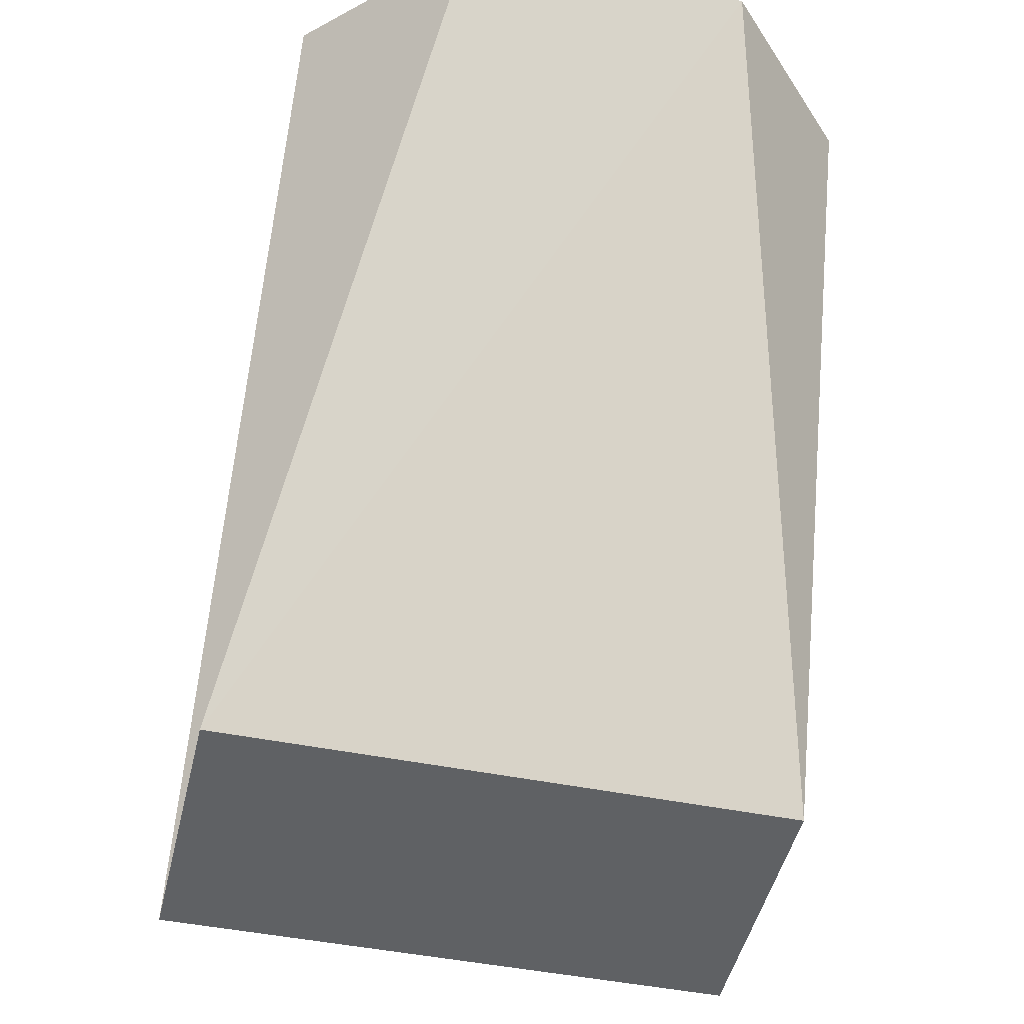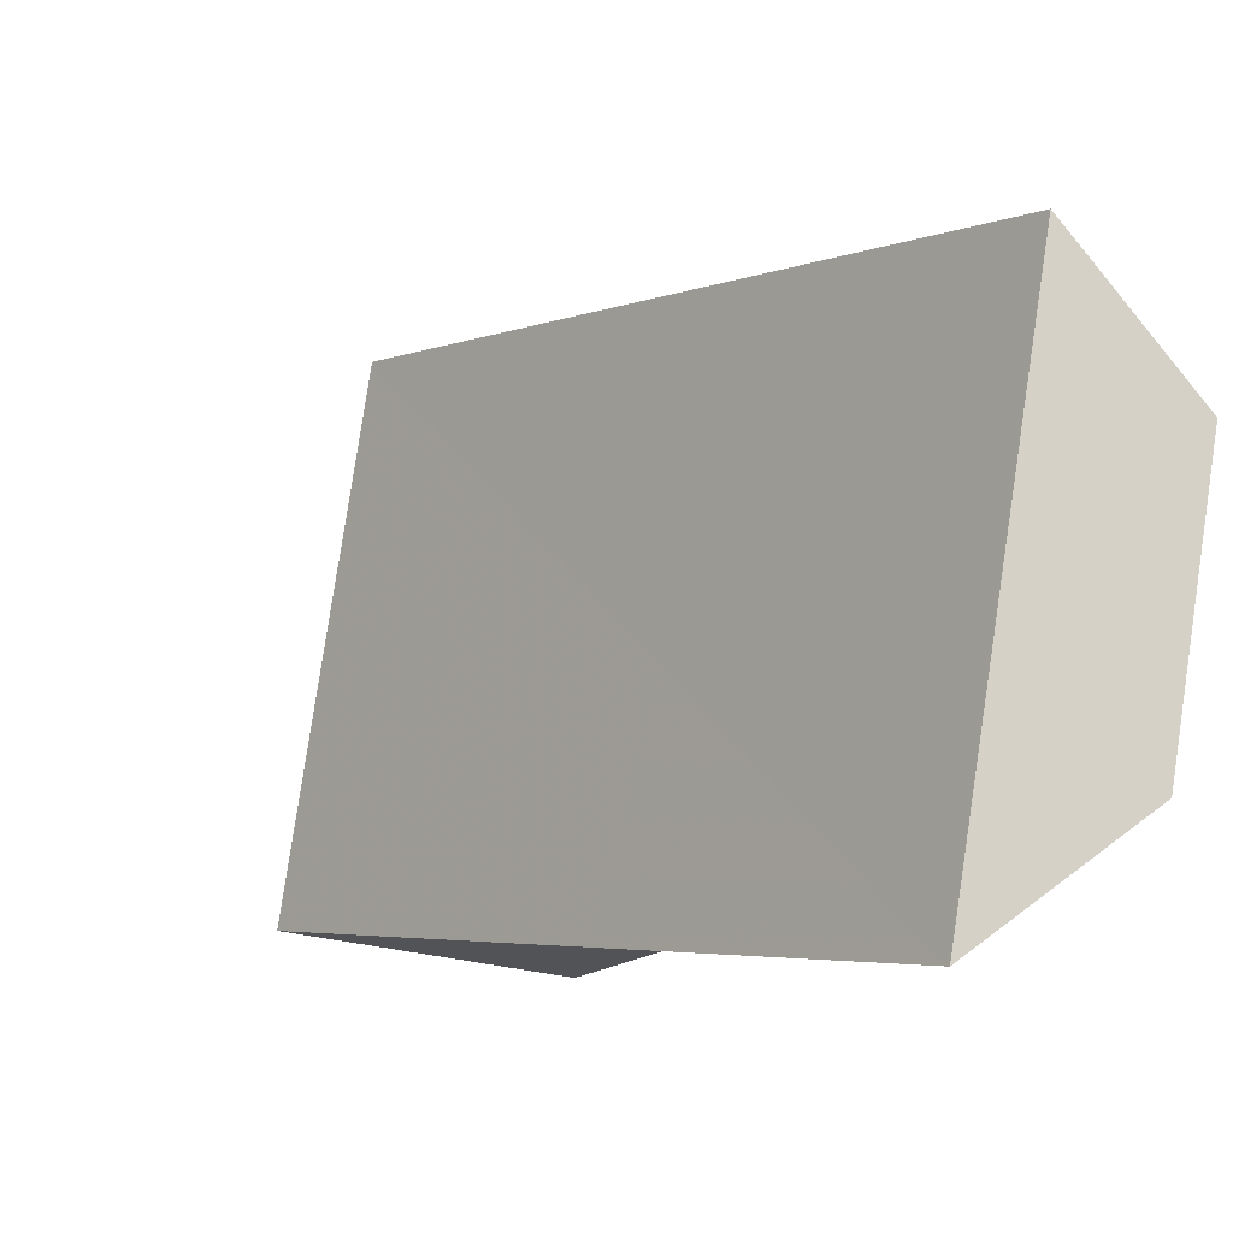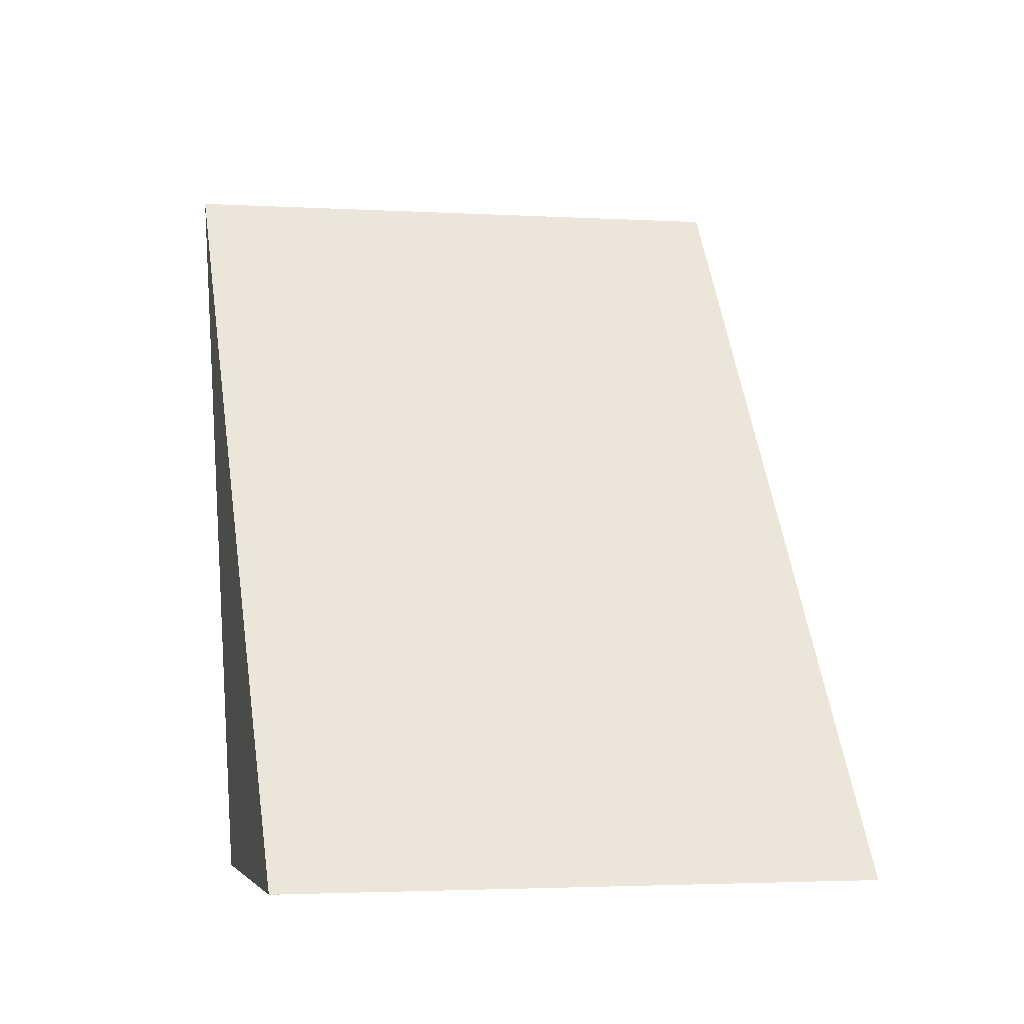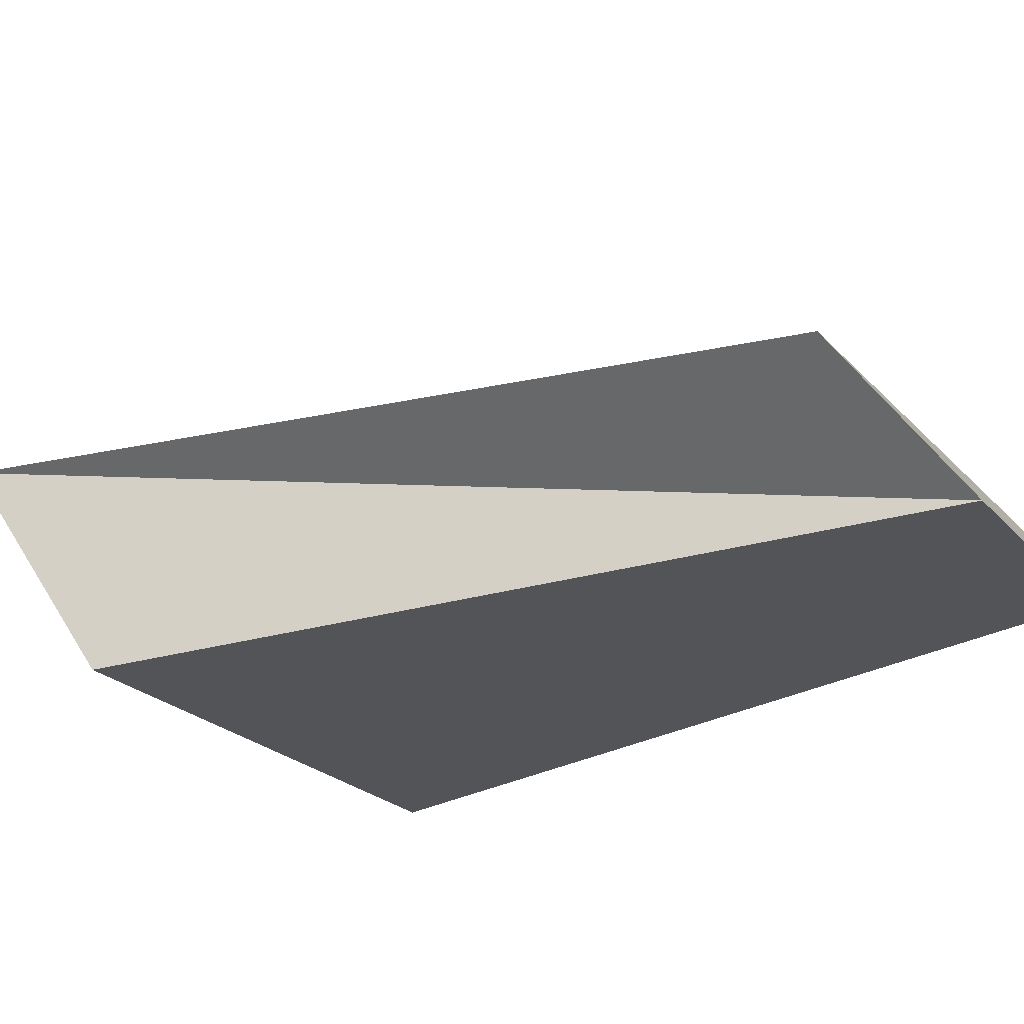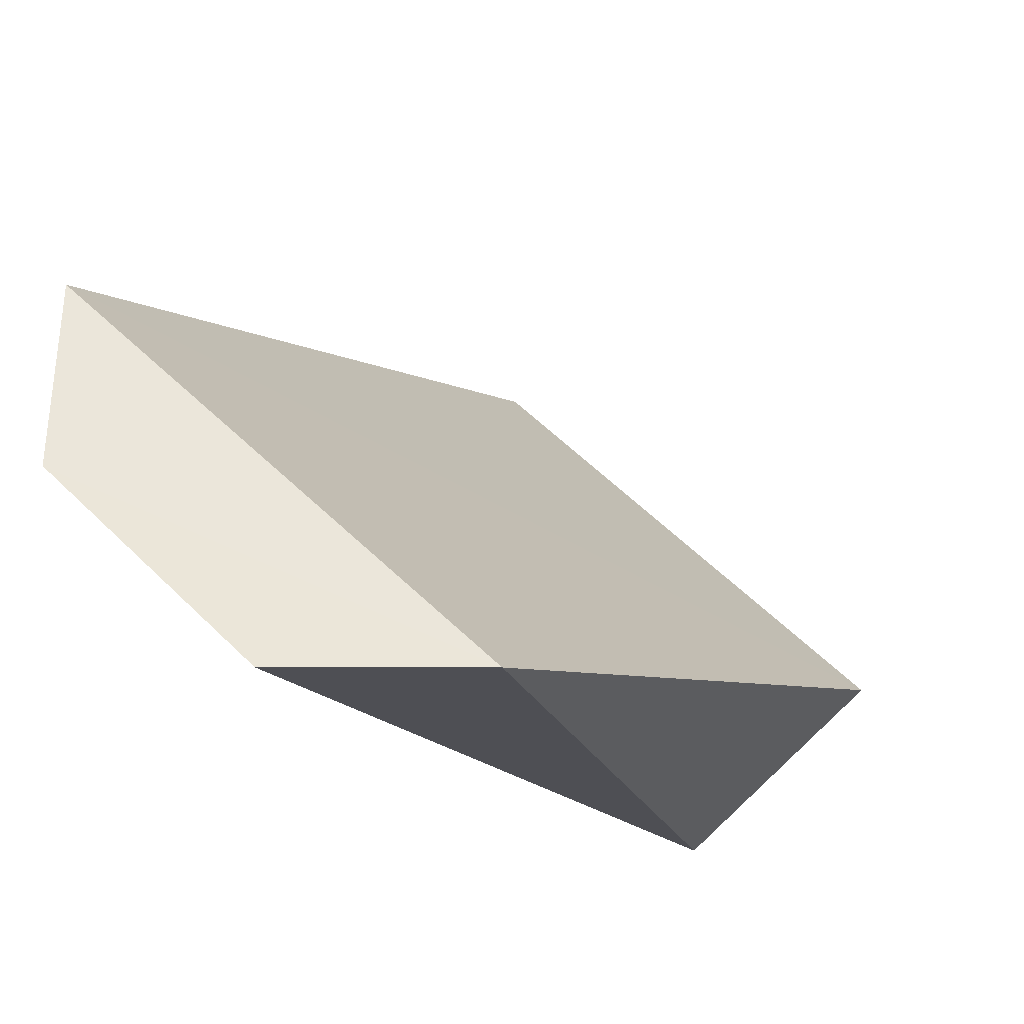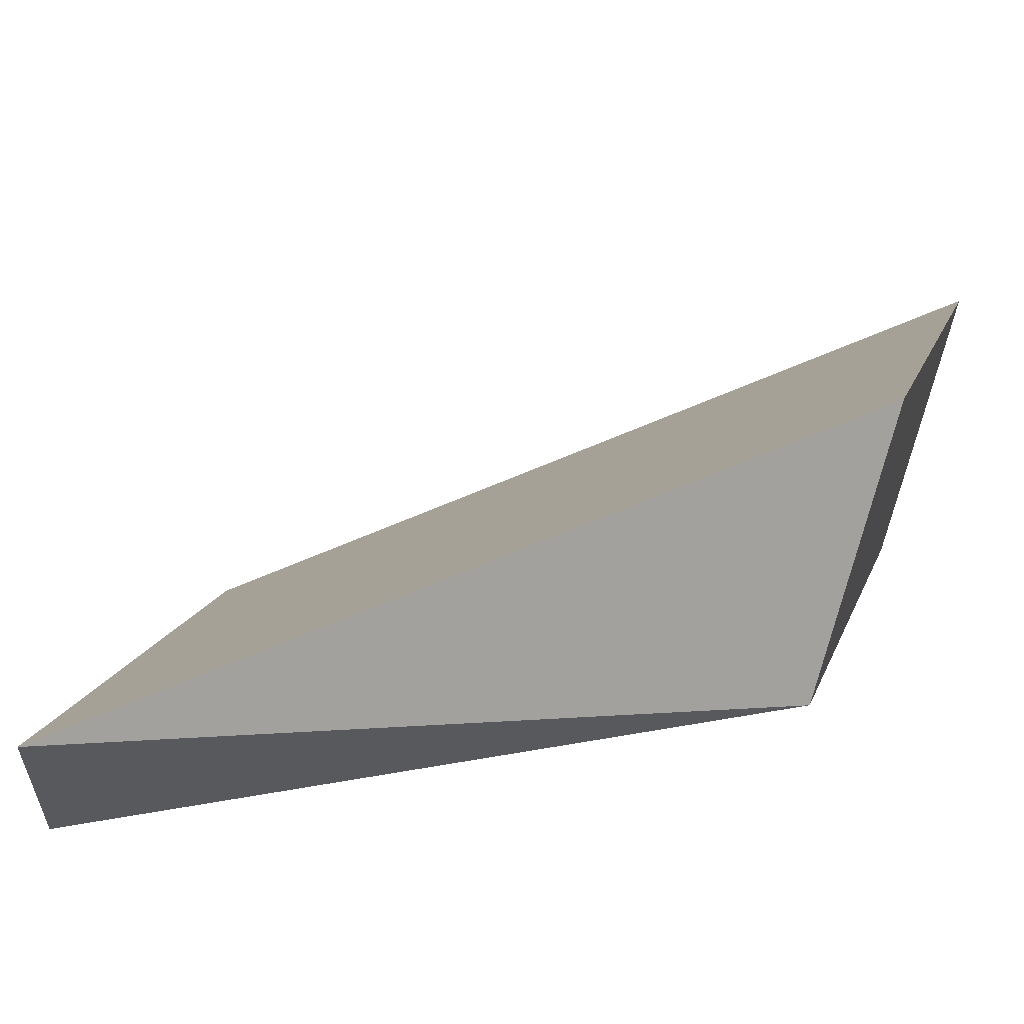
<metadata>
{"format":"obj","ext":"obj","renderer":"f3d","projection":"perspective","resolution":1024,"background":"white","views":[{"elev":-46.4,"azim":31.9,"up":"+Z"},{"elev":78.9,"azim":-36.5,"up":"+Z"},{"elev":-2.5,"azim":-148.0,"up":"+Z"},{"elev":-76.7,"azim":-45.6,"up":"+Y"},{"elev":55.7,"azim":90.8,"up":"+Z"},{"elev":60.4,"azim":110.2,"up":"+Y"}]}
</metadata>
<code>
o 18150
v 2171 1875 7.356
v 2171 1875 7.391
v 2171 1875 7.356
v 2171 1875 7.391
v 2171 1875 7.391
v 2171 1875 7.391
v 2171 1875 7.391
v 2171 1875 7.356
v 2171 1875 7.391
v 2171 1875 7.356
v 2171 1875 7.391
v 2171 1875 7.391
v 2171 1875 7.356
v 2171 1875 7.356
v 2171 1875 7.356
v 2171 1875 7.356
v 2171 1875 7.356
v 2171 1875 7.356
v 2171 1875 7.391
v 2171 1875 7.356
v 2171 1875 7.391
v 2171 1875 7.391
v 2171 1875 7.356
v 2171 1875 7.391
v 2171 1875 7.356
v 2171 1875 7.391
v 2171 1875 7.391
v 2171 1875 7.391
f 1 2 3
f 3 4 5
f 2 6 7
f 8 7 9
f 10 9 11
f 8 12 13
f 13 14 15
f 16 17 14
f 18 19 20
f 20 21 22
f 23 24 25
f 26 27 28

</code>
